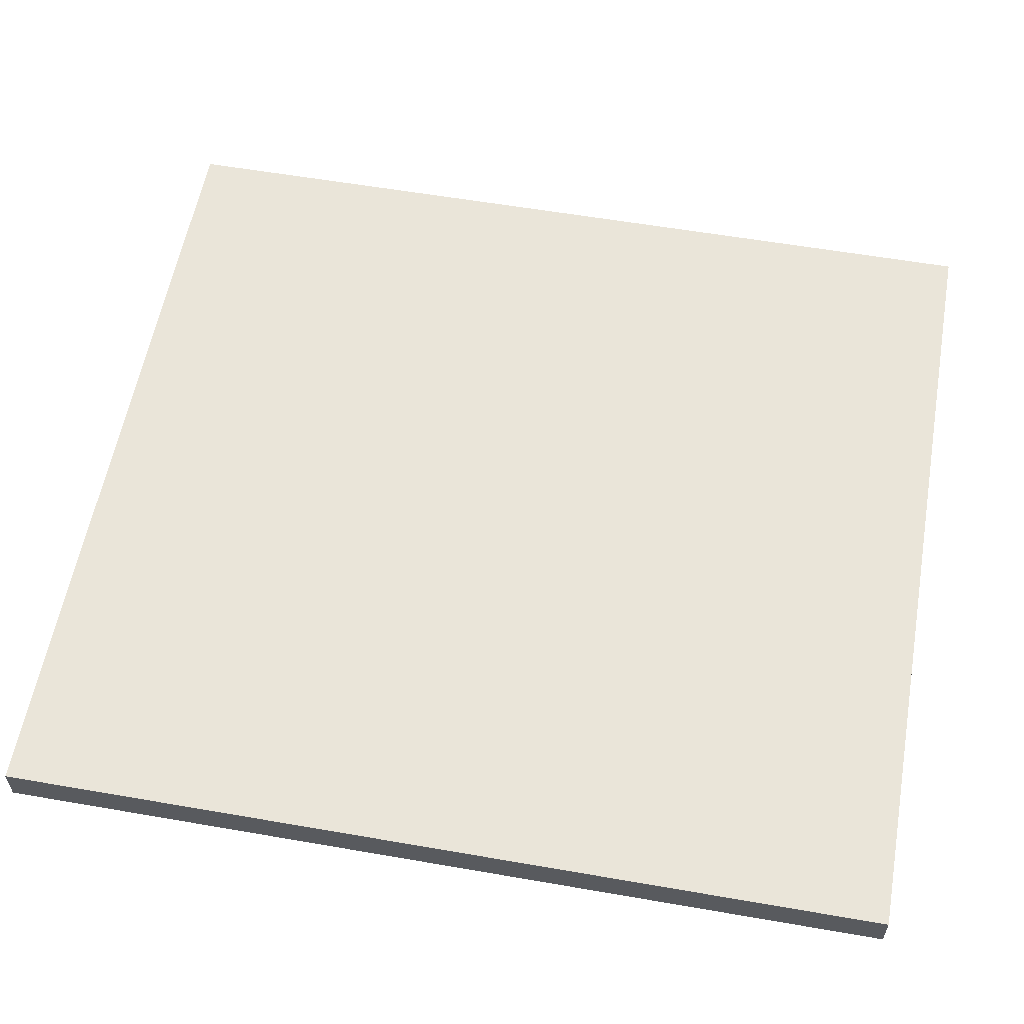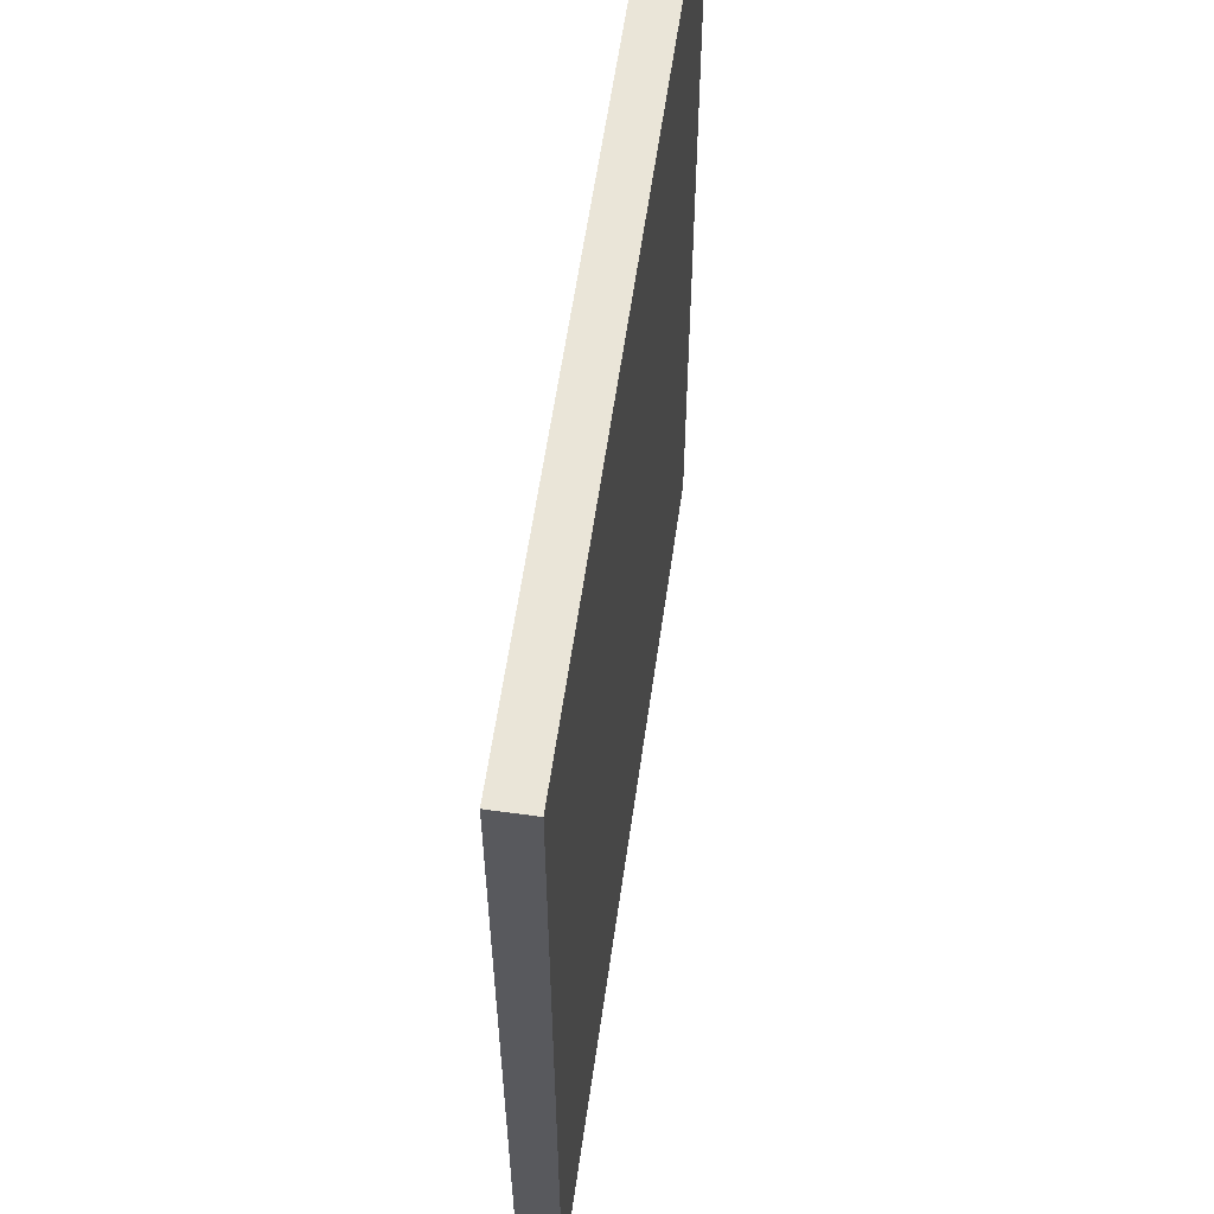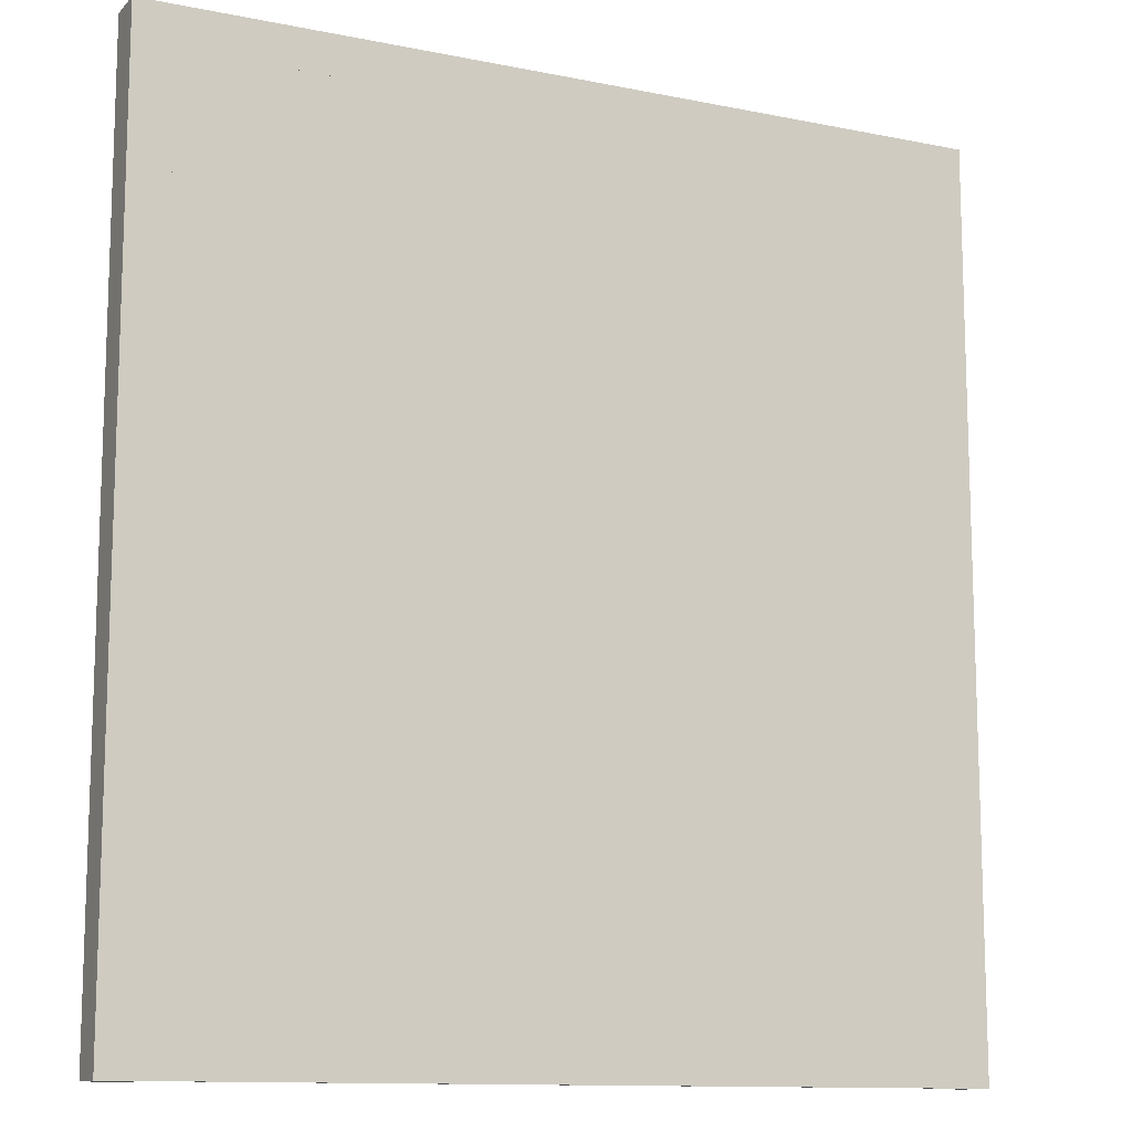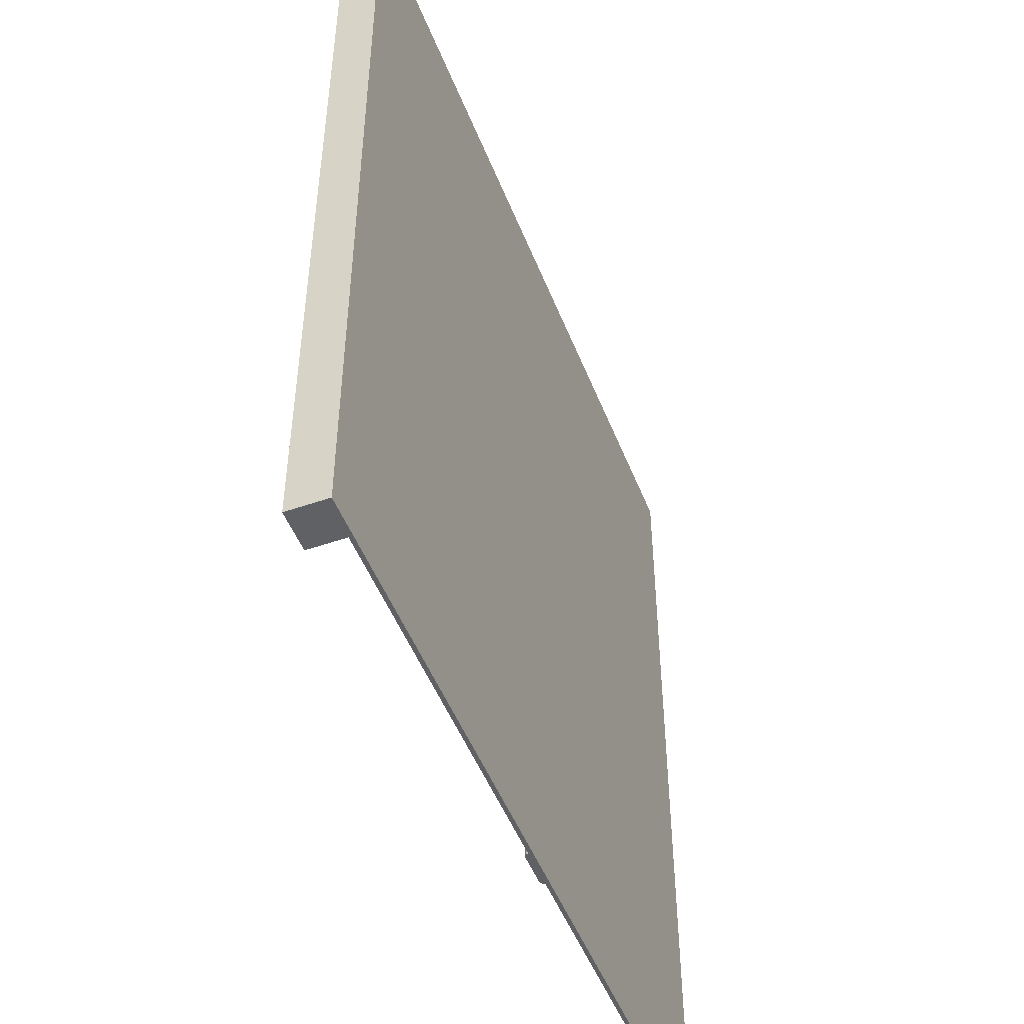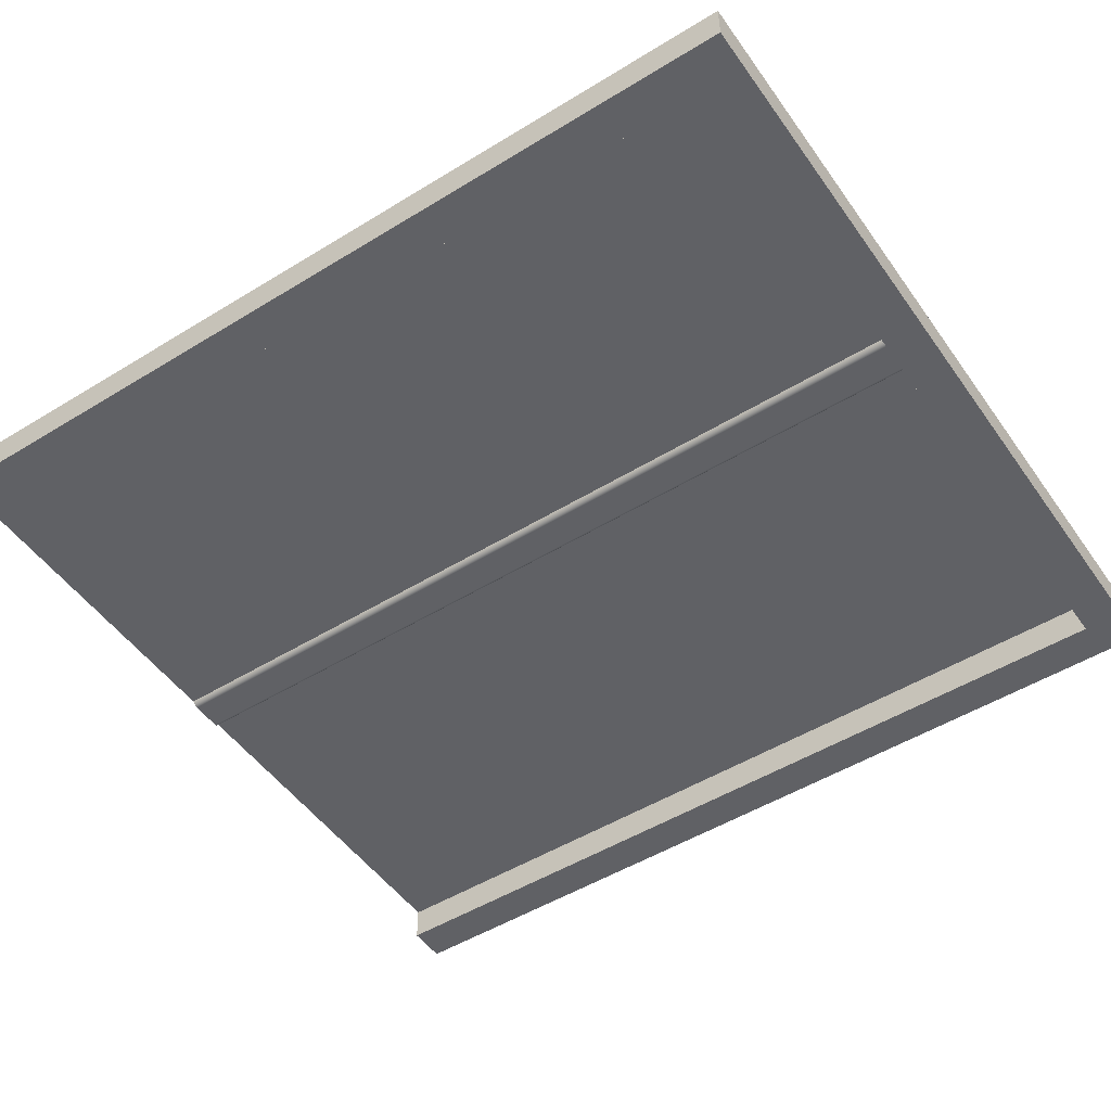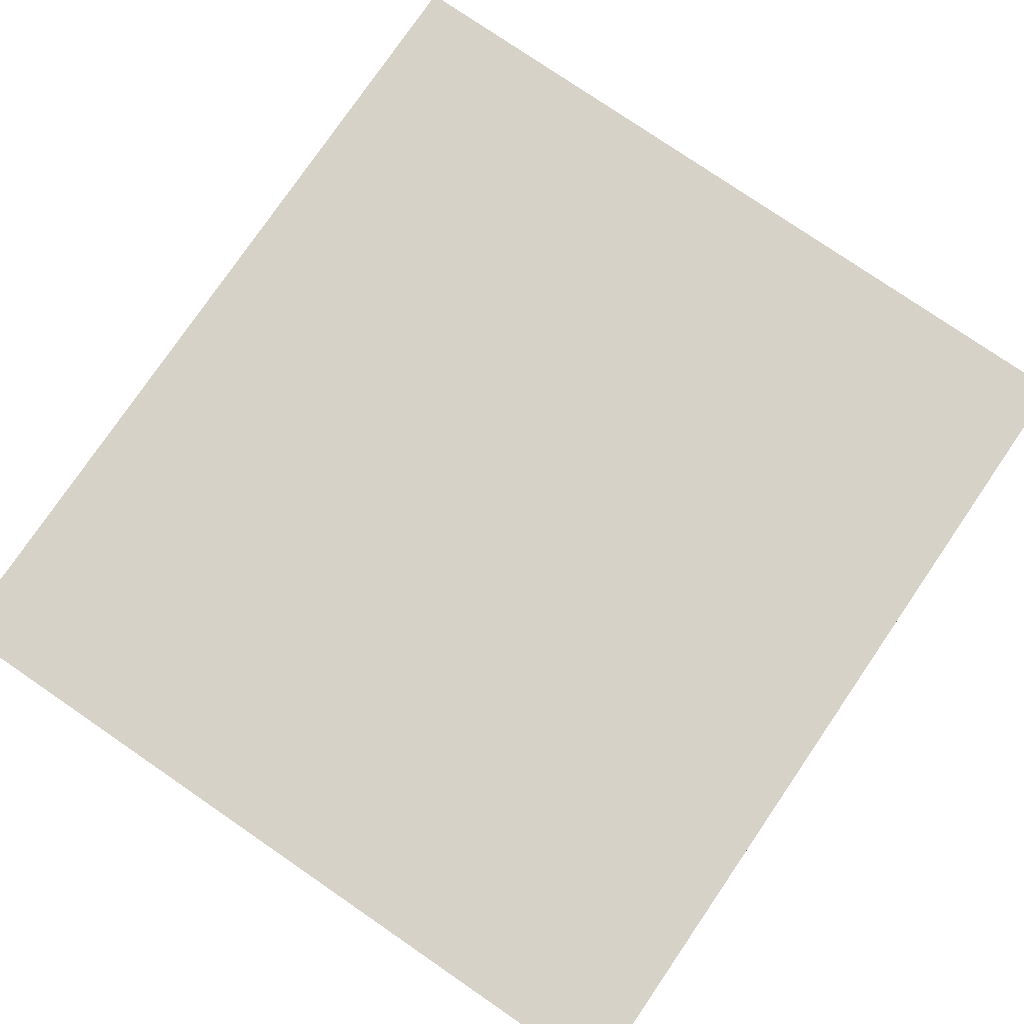
<metadata>
{"format":"obj","ext":"obj","renderer":"f3d","projection":"perspective","resolution":1024,"background":"white","views":[{"elev":58.0,"azim":100.2,"up":"+Z"},{"elev":59.5,"azim":-81.9,"up":"+Y"},{"elev":-12.0,"azim":-25.7,"up":"+Y"},{"elev":-49.7,"azim":-68.9,"up":"+Y"},{"elev":-50.1,"azim":124.0,"up":"+Z"},{"elev":78.3,"azim":-145.6,"up":"+Z"}]}
</metadata>
<code>
g Sólido1
v -100 0 -0
v -100 0 -10
v -100 2170 0
v -100 2170 -10
v -1050 0 -0
v -1050 0 -10
v -1050 2170 0
v -1050 2170 -10
f 1 5 2
f 2 5 6
f 3 1 4
f 4 1 2
f 7 3 8
f 8 3 4
f 5 7 6
f 6 7 8
f 8 4 6
f 6 4 2
f 5 1 7
f 7 1 3
g Sólido2
v -2100 0 -100
v -2100 0 -0
v -2100 2270 -100
v -2100 2270 0
v -2000 0 -100
v -2000 0 -0
v -2000 2170 -100
v -2000 2170 0
v -100 0 -100
v -100 0 -0
v -100 2170 -100
v -100 2170 0
v 0 0 -100
v 0 0 0
v 0 2270 -100
v 0 2270 0
f 11 9 12
f 12 9 10
f 23 11 24
f 24 11 12
f 21 23 22
f 22 23 24
f 17 21 18
f 18 21 22
f 19 17 20
f 20 17 18
f 15 19 16
f 16 19 20
f 13 15 14
f 14 15 16
f 9 13 10
f 10 13 14
f 14 16 10
f 10 16 12
f 12 16 20
f 12 20 24
f 24 20 22
f 22 20 18
f 13 9 15
f 15 9 11
f 15 11 23
f 15 23 19
f 19 23 21
f 19 21 17
g Sólido1:1
v -955 2170 -10
v -955 0 -10
v -959.5 2170 -15.32
v -959.5 0 -15.32
v -965.5 2170 -18.79
v -965.5 0 -18.79
v -972.3 2170 -20
v -972.3 0 -20
v -1050 2170 -20
v -1050 2170 -10
v -1050 2170 0
v -1050 0 -20
v -1050 0 -10
v -1050 0 -0
v -1055 2170 -18.66
v -1055 0 -18.66
v -1059 2170 -15
v -1059 0 -15
v -1060 2170 -10
v -1060 0 -10
v -2000 2170 -10
v -2000 2170 0
v -2000 0 -10
v -2000 0 -0
f 25 26 27
f 27 26 28
f 27 28 30
f 32 31 30
f 30 31 29
f 30 29 27
f 31 32 33
f 33 32 36
f 36 32 40
f 40 32 30
f 40 30 28
f 40 28 42
f 42 28 26
f 42 26 37
f 42 37 44
f 44 37 38
f 44 38 48
f 48 47 44
f 44 43 42
f 42 43 41
f 42 41 40
f 40 41 39
f 40 39 36
f 36 39 33
f 37 26 34
f 34 26 25
f 34 25 41
f 41 25 27
f 41 27 39
f 39 27 29
f 39 29 31
f 31 33 39
f 41 43 34
f 34 43 35
f 35 43 46
f 46 43 45
f 37 34 38
f 38 34 35
f 45 47 46
f 46 47 48
f 48 38 46
f 46 38 35
f 44 47 43
f 43 47 45

</code>
